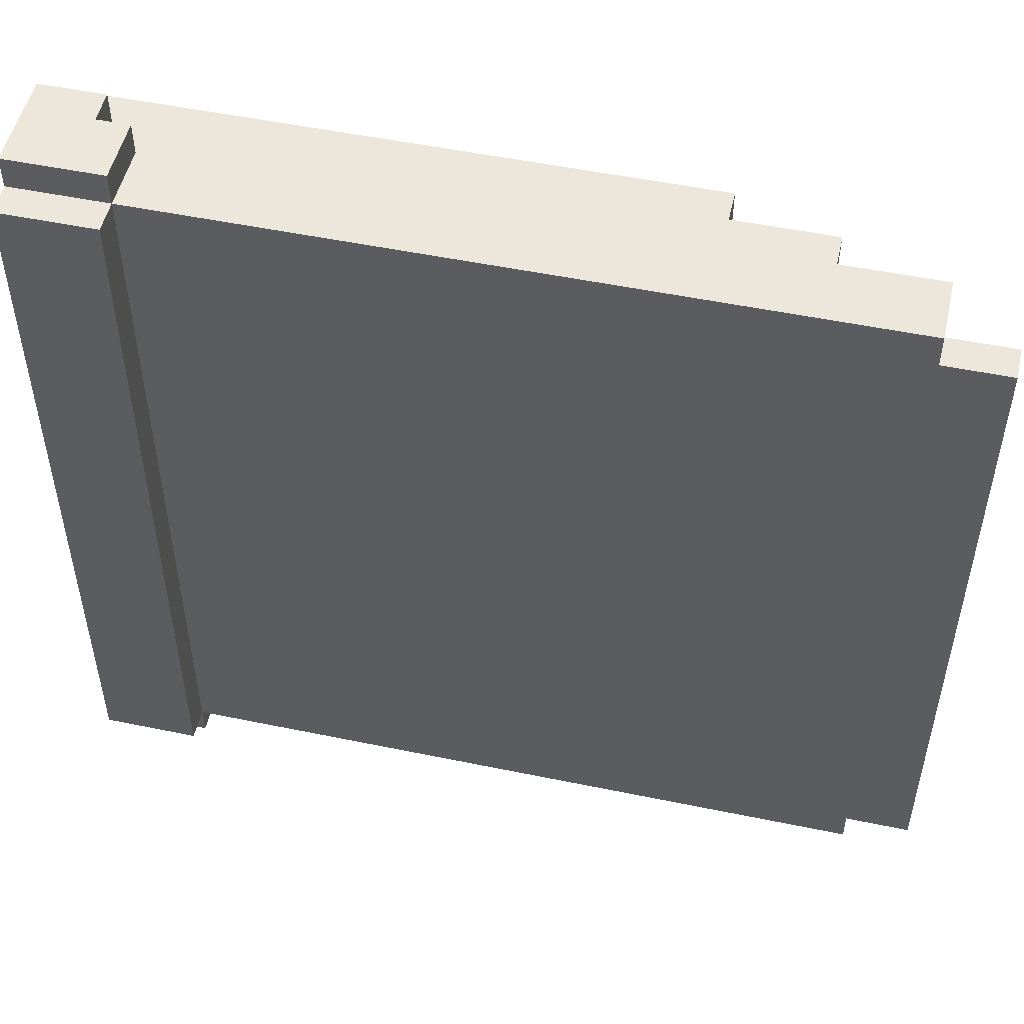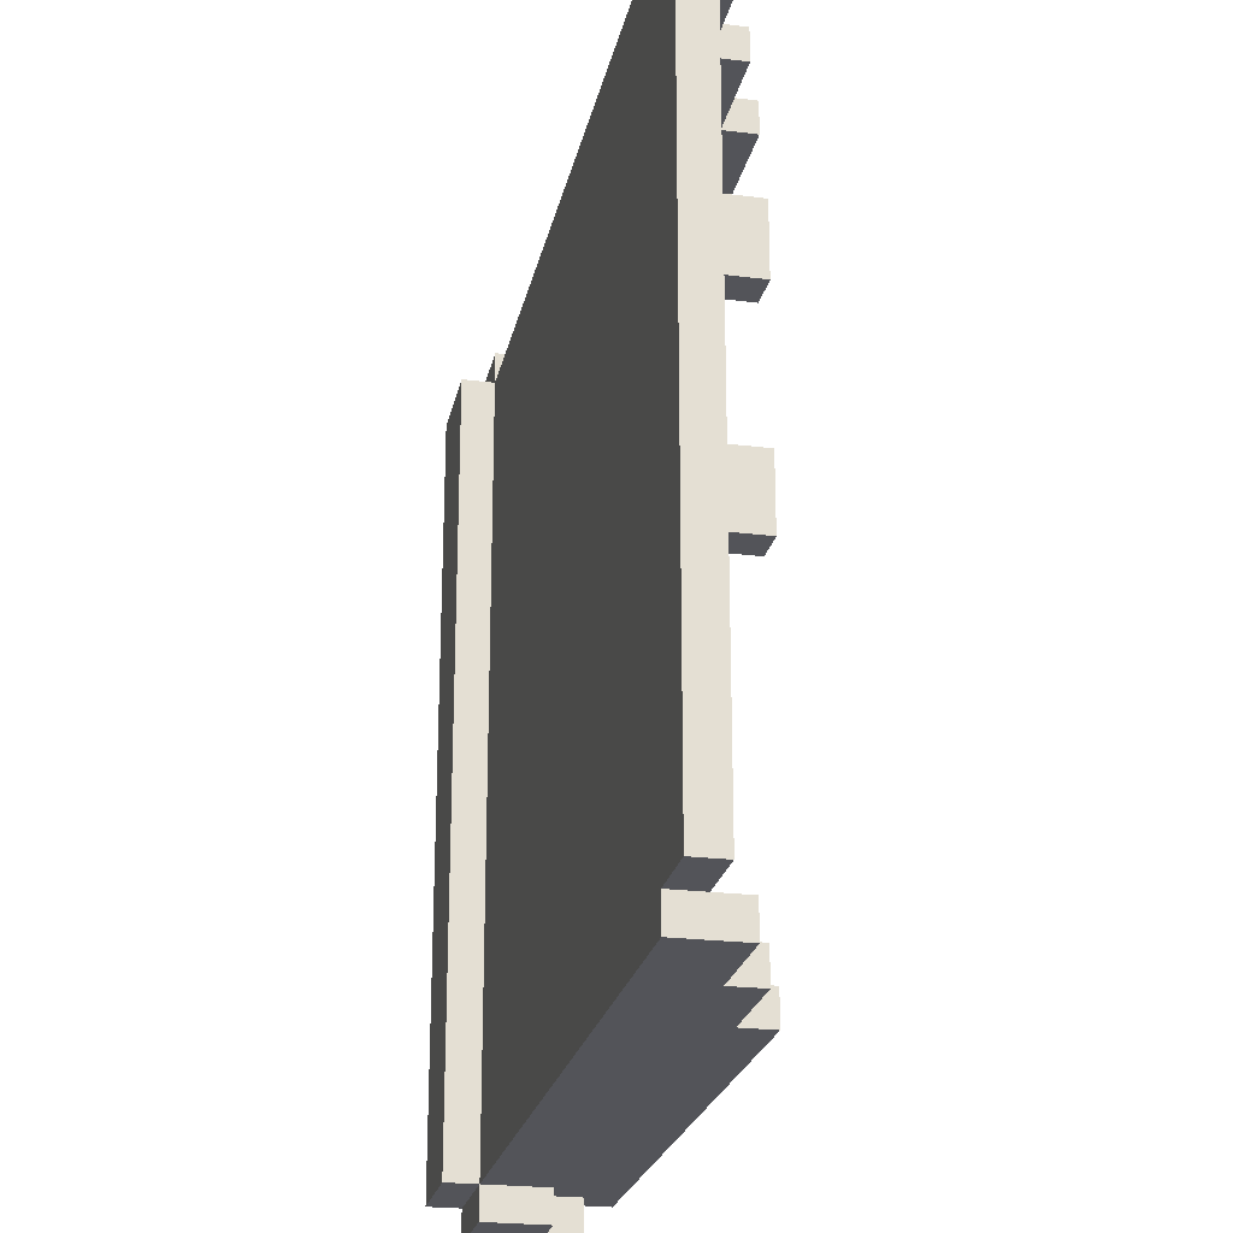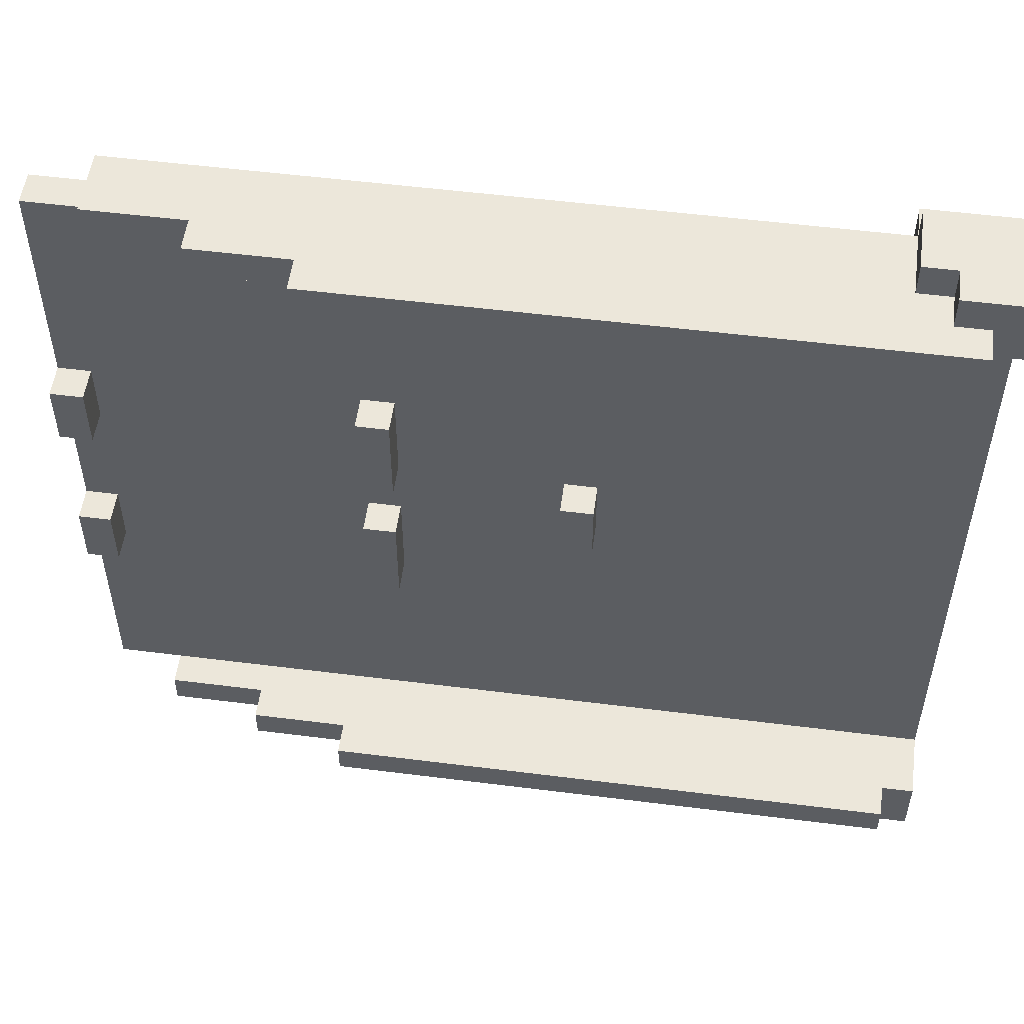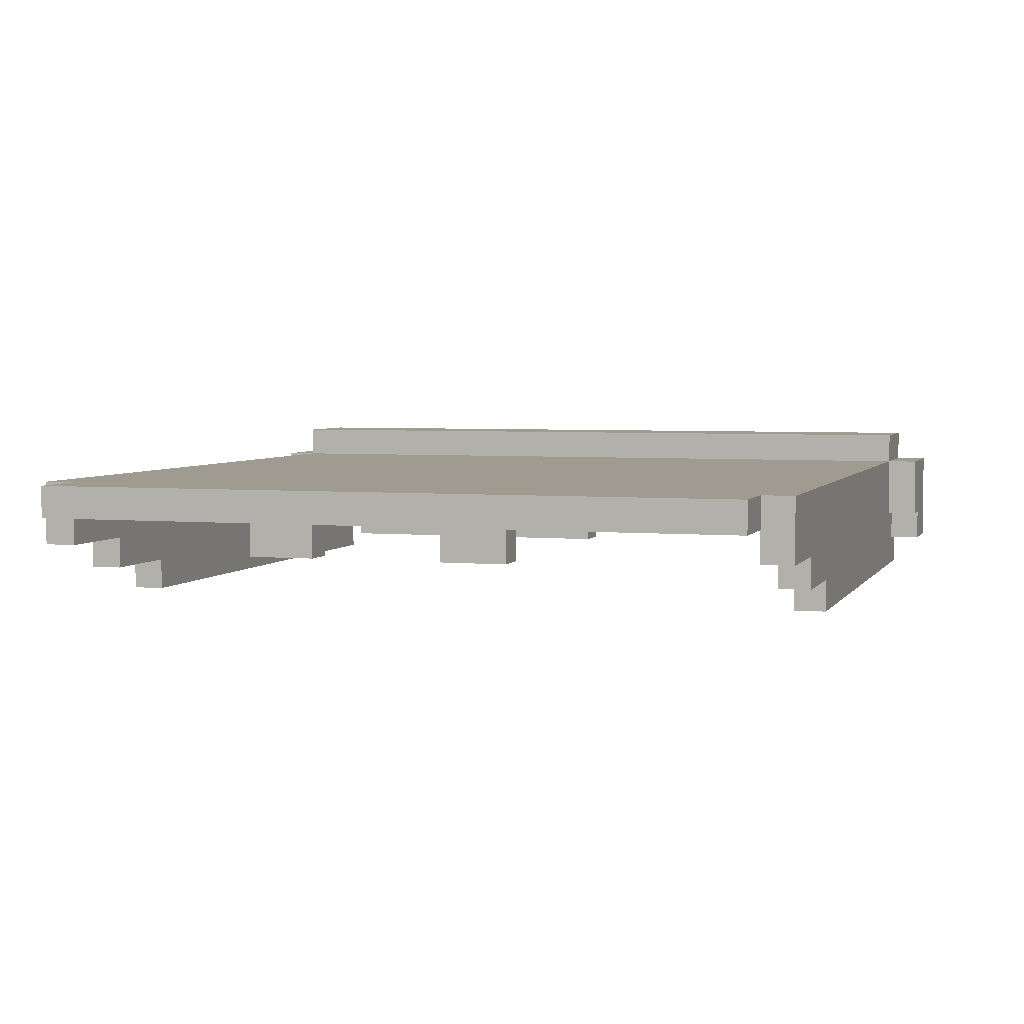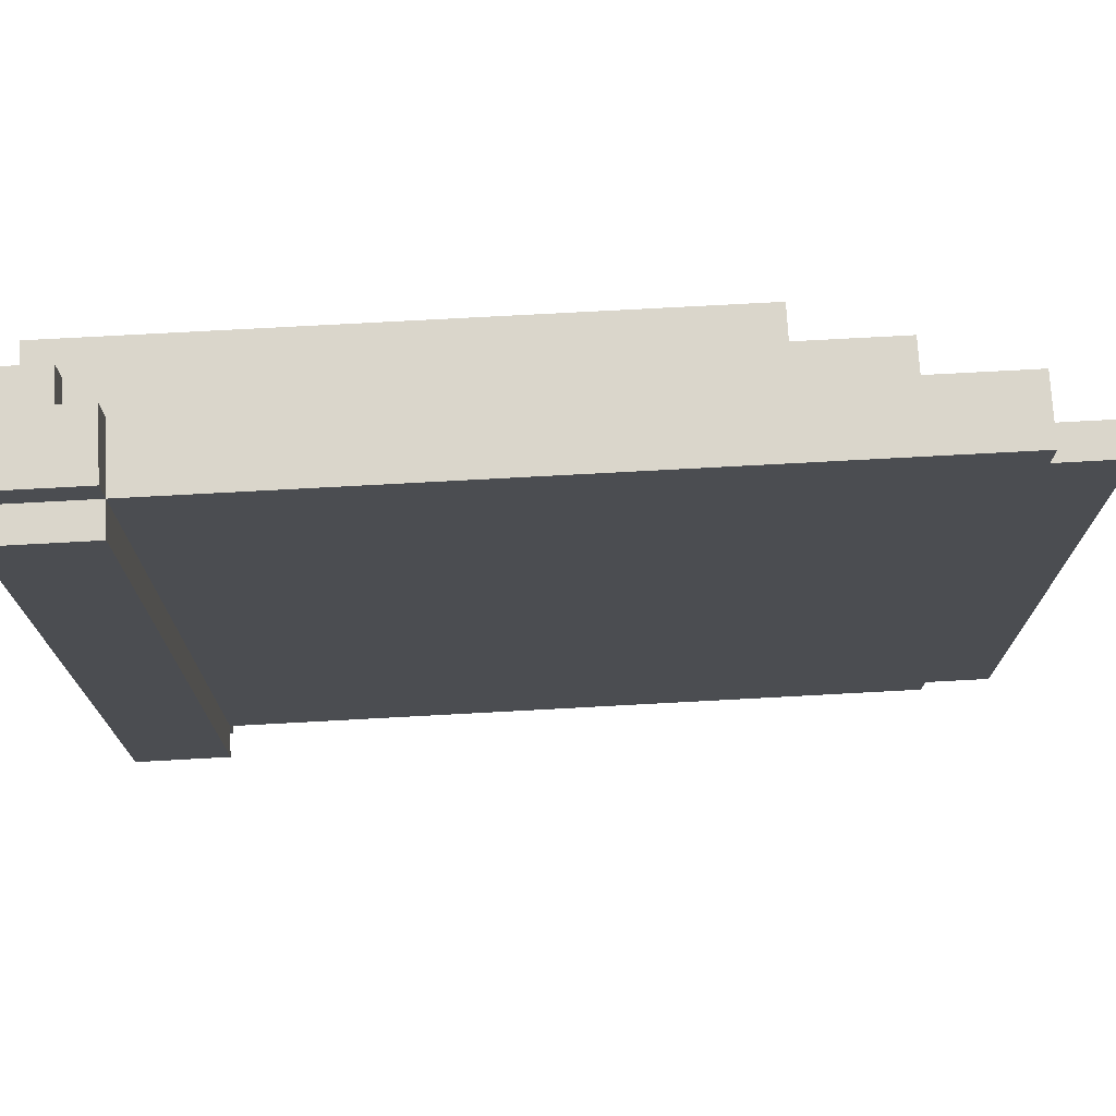
<metadata>
{"format":"obj","ext":"obj","renderer":"f3d","projection":"perspective","resolution":1024,"background":"white","views":[{"elev":51.4,"azim":-167.3,"up":"+Z"},{"elev":-23.8,"azim":-101.8,"up":"+Z"},{"elev":53.5,"azim":7.7,"up":"+Z"},{"elev":4.1,"azim":-72.8,"up":"+Y"},{"elev":73.8,"azim":176.9,"up":"+Z"}]}
</metadata>
<code>
o F_BedBlanketFull
v -0.1 0.4 0.4
v -0.1 0.3 0.2
v -0.1 0.3 0.4
v -0.1 0.4 0.2
v -0.1 0.4 -0.2
v -0.1 0.3 -0.4
v -0.1 0.3 -0.2
v -0.1 0.4 -0.4
v -0.1 0.5 1.1
v -0.1 0.4 -1.1
v -0.1 0.4 1.1
v -0.1 0.5 -1.1
v 0.1 0.4 1.1
v 0.1 0.3 1.1
v 0.1 0.3 1.2
v 0.1 0.4 -1.1
v 0.1 0.3 -1.2
v 0.1 0.3 -1.1
v 0.1 0.5 1.2
v 0.1 0.5 1.1
v 0.1 0.5 -1.1
v 0.1 0.5 -1.2
v 0.4 0.3 1.2
v 0.4 0.2 1.1
v 0.4 0.2 1.2
v 0.4 0.3 1.1
v 0.4 0.3 -1.1
v 0.4 0.2 -1.2
v 0.4 0.2 -1.1
v 0.4 0.3 -1.2
v 0.7 0.2 1.2
v 0.7 0.1 1.1
v 0.7 0.1 1.2
v 0.7 0.2 1.1
v 0.7 0.2 -1.1
v 0.7 0.1 -1.2
v 0.7 0.1 -1.1
v 0.7 0.2 -1.2
v 0.8 0.4 0.4
v 0.8 0.3 0.1
v 0.8 0.3 0.4
v 0.8 0.4 0.1
v 0.8 0.4 -0.1
v 0.8 0.3 -0.4
v 0.8 0.3 -0.1
v 0.8 0.4 -0.4
v 1.4 0.4 0.1
v 1.4 0.3 -0.1
v 1.4 0.3 0.1
v 1.4 0.4 -0.1
v 2.3 0.5 1.3
v 2.3 0.3 1.2
v 2.3 0.3 1.3
v 2.3 0.5 1.2
v 2.3 0.5 -1.2
v 2.3 0.3 -1.3
v 2.3 0.3 -1.2
v 2.3 0.5 -1.3
v 2.3 0.6 1.2
v 2.3 0.6 -1.2
v 2.4 0.3 1.3
v 2.4 0.2 1.2
v 2.4 0.2 1.3
v 2.4 0.3 1.2
v 2.4 0.3 -1.2
v 2.4 0.2 -1.3
v 2.4 0.2 -1.2
v 2.4 0.3 -1.3
v 0 0.3 0.4
v 0 0.3 0.2
v 0 0.4 0.4
v 0 0.4 0.2
v 0 0.3 -0.2
v 0 0.3 -0.4
v 0 0.4 -0.2
v 0 0.4 -0.4
v 0.9 0.3 0.4
v 0.9 0.3 0.1
v 0.9 0.4 0.4
v 0.9 0.4 0.1
v 0.9 0.3 -0.1
v 0.9 0.3 -0.4
v 0.9 0.4 -0.1
v 0.9 0.4 -0.4
v 1.5 0.3 0.1
v 1.5 0.3 -0.1
v 1.5 0.4 0.1
v 1.5 0.4 -0.1
v 2.5 0.1 1.2
v 2.5 0.1 1.1
v 2.5 0.2 1.2
v 2.5 0.2 1.1
v 2.5 0.1 -1.1
v 2.5 0.1 -1.2
v 2.5 0.2 -1.1
v 2.5 0.2 -1.2
v 2.6 0.2 1.3
v 2.6 0.2 1.1
v 2.6 0.4 1.2
v 2.6 0.4 1.1
v 2.6 0.2 -1.1
v 2.6 0.2 -1.3
v 2.6 0.4 -1.1
v 2.6 0.4 -1.2
v 2.6 0.5 1.3
v 2.6 0.5 1.2
v 2.6 0.5 -1.2
v 2.6 0.5 -1.3
v 2.6 0.6 1.2
v 2.6 0.6 -1.2
v 2.4 0.3 1.3
v 2.3 0.5 1.3
v 2.3 0.3 1.3
v 2.6 0.2 1.3
v 2.4 0.2 1.3
v 2.6 0.5 1.3
v 0.4 0.3 1.2
v 0.1 0.5 1.2
v 0.1 0.3 1.2
v 0.7 0.2 1.2
v 0.4 0.2 1.2
v 2.3 0.3 1.2
v 0.7 0.1 1.2
v 2.3 0.5 1.2
v 2.4 0.1 1.2
v 2.4 0.2 1.2
v 2.4 0.3 1.2
v 2.5 0.1 1.2
v 2.5 0.2 1.2
v 2.6 0.5 1.2
v 2.3 0.6 1.2
v 2.6 0.6 1.2
v 0.1 0.4 1.1
v -0.1 0.5 1.1
v -0.1 0.4 1.1
v 0.1 0.5 1.1
v 0 0.3 0.4
v -0.1 0.4 0.4
v -0.1 0.3 0.4
v 0 0.4 0.4
v 0.9 0.3 0.4
v 0.8 0.4 0.4
v 0.8 0.3 0.4
v 0.9 0.4 0.4
v 1.5 0.3 0.1
v 1.4 0.4 0.1
v 1.4 0.3 0.1
v 1.5 0.4 0.1
v 0.9 0.3 -0.1
v 0.8 0.4 -0.1
v 0.8 0.3 -0.1
v 0.9 0.4 -0.1
v 0 0.3 -0.2
v -0.1 0.4 -0.2
v -0.1 0.3 -0.2
v 0 0.4 -0.2
v 0.4 0.3 -1.1
v 0.1 0.4 -1.1
v 0.1 0.3 -1.1
v 0.7 0.2 -1.1
v 0.4 0.2 -1.1
v 2.4 0.1 -1.1
v 0.7 0.1 -1.1
v 2.4 0.2 -1.1
v 2.5 0.1 -1.1
v 2.5 0.2 -1.1
v 2.5 0.4 -1.1
v 2.6 0.2 -1.1
v 2.6 0.4 -1.1
v 0.1 0.3 1.1
v 0.1 0.4 1.1
v 0.4 0.3 1.1
v 0.4 0.2 1.1
v 0.7 0.2 1.1
v 0.7 0.1 1.1
v 2.4 0.1 1.1
v 2.4 0.2 1.1
v 2.5 0.1 1.1
v 2.5 0.2 1.1
v 2.5 0.4 1.1
v 2.6 0.2 1.1
v 2.6 0.4 1.1
v -0.1 0.3 0.2
v -0.1 0.4 0.2
v 0 0.3 0.2
v 0 0.4 0.2
v 0.8 0.3 0.1
v 0.8 0.4 0.1
v 0.9 0.3 0.1
v 0.9 0.4 0.1
v 1.4 0.3 -0.1
v 1.4 0.4 -0.1
v 1.5 0.3 -0.1
v 1.5 0.4 -0.1
v -0.1 0.3 -0.4
v -0.1 0.4 -0.4
v 0 0.3 -0.4
v 0 0.4 -0.4
v 0.8 0.3 -0.4
v 0.8 0.4 -0.4
v 0.9 0.3 -0.4
v 0.9 0.4 -0.4
v -0.1 0.4 -1.1
v -0.1 0.5 -1.1
v 0.1 0.4 -1.1
v 0.1 0.5 -1.1
v 0.1 0.3 -1.2
v 0.1 0.5 -1.2
v 0.4 0.3 -1.2
v 0.4 0.2 -1.2
v 0.7 0.2 -1.2
v 2.3 0.3 -1.2
v 0.7 0.1 -1.2
v 2.3 0.5 -1.2
v 2.4 0.1 -1.2
v 2.4 0.2 -1.2
v 2.4 0.3 -1.2
v 2.5 0.1 -1.2
v 2.5 0.2 -1.2
v 2.3 0.6 -1.2
v 2.6 0.5 -1.2
v 2.6 0.6 -1.2
v 2.3 0.3 -1.3
v 2.3 0.5 -1.3
v 2.4 0.3 -1.3
v 2.4 0.2 -1.3
v 2.6 0.2 -1.3
v 2.6 0.5 -1.3
v 0.7 0.1 1.1
v 2.4 0.1 1.2
v 0.7 0.1 1.2
v 2.4 0.1 1.1
v 2.5 0.1 1.2
v 2.5 0.1 1.1
v 0.7 0.1 -1.2
v 2.4 0.1 -1.1
v 0.7 0.1 -1.1
v 2.4 0.1 -1.2
v 2.5 0.1 -1.1
v 2.5 0.1 -1.2
v 2.4 0.2 1.2
v 2.6 0.2 1.3
v 2.4 0.2 1.3
v 2.5 0.2 1.2
v 0.4 0.2 1.1
v 0.7 0.2 1.2
v 0.4 0.2 1.2
v 0.7 0.2 1.1
v 2.5 0.2 1.1
v 2.6 0.2 1.1
v 0.4 0.2 -1.2
v 0.7 0.2 -1.1
v 0.4 0.2 -1.1
v 0.7 0.2 -1.2
v 2.5 0.2 -1.2
v 2.6 0.2 -1.1
v 2.5 0.2 -1.1
v 2.4 0.2 -1.3
v 2.4 0.2 -1.2
v 2.6 0.2 -1.3
v 2.3 0.3 1.2
v 2.4 0.3 1.3
v 2.3 0.3 1.3
v 2.4 0.3 1.2
v 0.1 0.3 1.1
v 0.4 0.3 1.2
v 0.1 0.3 1.2
v 0.4 0.3 1.1
v -0.1 0.3 0.2
v 0 0.3 0.4
v -0.1 0.3 0.4
v 0 0.3 0.2
v 0.8 0.3 0.1
v 0.9 0.3 0.4
v 0.8 0.3 0.4
v 0.9 0.3 0.1
v 1.4 0.3 -0.1
v 1.5 0.3 0.1
v 1.4 0.3 0.1
v 1.5 0.3 -0.1
v -0.1 0.3 -0.4
v 0 0.3 -0.2
v -0.1 0.3 -0.2
v 0 0.3 -0.4
v 0.8 0.3 -0.4
v 0.9 0.3 -0.1
v 0.8 0.3 -0.1
v 0.9 0.3 -0.4
v 0.1 0.3 -1.2
v 0.4 0.3 -1.1
v 0.1 0.3 -1.1
v 0.4 0.3 -1.2
v 2.3 0.3 -1.3
v 2.4 0.3 -1.2
v 2.3 0.3 -1.2
v 2.4 0.3 -1.3
v 0.3 0.4 1
v 0.1 0.4 1.1
v -0.1 0.4 1.1
v 2.6 0.4 1.1
v 2.5 0.4 1.1
v 0.4 0.4 1
v 1.6 0.4 1
v 1.7 0.4 1
v 1.9 0.4 1
v 2 0.4 1
v -0.1 0.4 0.4
v 0 0.4 0.4
v 0.8 0.4 0.4
v 0.9 0.4 0.4
v 0 0.4 0.2
v 0.8 0.4 0.1
v 0.9 0.4 0.1
v 1.4 0.4 0.1
v 1.5 0.4 0.1
v 0.8 0.4 -0.1
v 0.9 0.4 -0.1
v 1.4 0.4 -0.1
v 1.5 0.4 -0.1
v -0.1 0.4 -0.2
v -0.1 0.4 0.2
v 0 0.4 -0.2
v 0 0.4 -0.4
v 0.8 0.4 -0.4
v 0.9 0.4 -0.4
v 0.3 0.4 -1
v -0.1 0.4 -0.4
v 0.4 0.4 -1
v 1.6 0.4 -1
v 1.7 0.4 -1
v 1.9 0.4 -1
v 2 0.4 -1
v -0.1 0.4 -1.1
v 0.1 0.4 -1.1
v 2.5 0.4 -1.1
v 2.6 0.4 -1.1
v 2.3 0.5 1.3
v 2.6 0.5 1.3
v 2.3 0.5 1.2
v 2.6 0.5 1.2
v 0.1 0.5 1.2
v 0.1 0.5 1.1
v 0.3 0.5 1
v -0.1 0.5 1.1
v 0.4 0.5 1
v 1.6 0.5 1
v 1.7 0.5 1
v 1.9 0.5 1
v 2 0.5 1
v 0.3 0.5 -1
v 0.4 0.5 -1
v 1.6 0.5 -1
v 1.7 0.5 -1
v 1.9 0.5 -1
v 2 0.5 -1
v -0.1 0.5 -1.1
v 0.1 0.5 -1.1
v 0.1 0.5 -1.2
v 2.3 0.5 -1.2
v 2.6 0.5 -1.2
v 2.3 0.5 -1.3
v 2.6 0.5 -1.3
v 2.3 0.6 1.2
v 2.6 0.6 1.2
v 2.3 0.6 -1.2
v 2.6 0.6 -1.2
f 1 2 3
f 4 2 1
f 5 6 7
f 8 6 5
f 9 4 1
f 9 10 8
f 9 8 5
f 9 5 4
f 9 1 11
f 12 10 9
f 13 14 15
f 16 17 18
f 19 13 15
f 20 13 19
f 21 17 16
f 22 17 21
f 23 24 25
f 26 24 23
f 27 28 29
f 30 28 27
f 31 32 33
f 34 32 31
f 35 36 37
f 38 36 35
f 39 40 41
f 42 40 39
f 43 44 45
f 46 44 43
f 47 48 49
f 50 48 47
f 51 52 53
f 54 52 51
f 55 56 57
f 58 56 55
f 59 55 54
f 60 55 59
f 61 62 63
f 64 62 61
f 65 66 67
f 68 66 65
f 69 70 71
f 71 70 72
f 73 74 75
f 75 74 76
f 77 78 79
f 79 78 80
f 81 82 83
f 83 82 84
f 85 86 87
f 87 86 88
f 89 90 91
f 91 90 92
f 93 94 95
f 95 94 96
f 97 98 99
f 99 98 100
f 101 102 103
f 103 102 104
f 97 99 105
f 99 100 106
f 105 99 106
f 100 103 106
f 103 104 106
f 104 102 107
f 106 104 107
f 107 102 108
f 106 107 109
f 109 107 110
f 111 112 113
f 114 111 115
f 116 112 111
f 116 111 114
f 117 118 119
f 120 117 121
f 122 118 117
f 122 120 123
f 122 117 120
f 124 118 122
f 125 122 123
f 126 122 125
f 127 122 126
f 128 126 125
f 129 126 128
f 130 131 124
f 132 131 130
f 133 134 135
f 136 134 133
f 137 138 139
f 140 138 137
f 141 142 143
f 144 142 141
f 145 146 147
f 148 146 145
f 149 150 151
f 152 150 149
f 153 154 155
f 156 154 153
f 157 158 159
f 160 157 161
f 162 160 163
f 164 157 160
f 164 160 162
f 165 164 162
f 166 157 164
f 166 164 165
f 167 158 157
f 167 157 166
f 168 167 166
f 169 167 168
f 170 171 172
f 173 172 174
f 175 174 176
f 174 172 177
f 176 174 177
f 176 177 178
f 177 172 179
f 178 177 179
f 172 171 180
f 179 172 180
f 179 180 181
f 181 180 182
f 183 184 185
f 185 184 186
f 187 188 189
f 189 188 190
f 191 192 193
f 193 192 194
f 195 196 197
f 197 196 198
f 199 200 201
f 201 200 202
f 203 204 205
f 205 204 206
f 207 208 209
f 210 209 211
f 209 208 212
f 213 211 212
f 211 209 212
f 212 208 214
f 213 212 215
f 215 212 216
f 216 212 217
f 215 216 218
f 218 216 219
f 214 220 221
f 221 220 222
f 223 224 225
f 226 225 227
f 225 224 228
f 227 225 228
f 229 230 231
f 232 233 230
f 232 230 229
f 234 233 232
f 235 236 237
f 238 239 236
f 238 236 235
f 240 239 238
f 241 242 243
f 244 242 241
f 245 246 247
f 248 246 245
f 249 242 244
f 250 242 249
f 251 252 253
f 254 252 251
f 255 256 257
f 258 255 259
f 260 256 255
f 260 255 258
f 261 262 263
f 264 262 261
f 265 266 267
f 268 266 265
f 269 270 271
f 272 270 269
f 273 274 275
f 276 274 273
f 277 278 279
f 280 278 277
f 281 282 283
f 284 282 281
f 285 286 287
f 288 286 285
f 289 290 291
f 292 290 289
f 293 294 295
f 296 294 293
f 297 298 299
f 297 300 301
f 297 301 298
f 302 300 297
f 303 300 302
f 304 300 303
f 305 300 304
f 306 300 305
f 307 297 299
f 308 297 307
f 309 303 302
f 310 303 309
f 311 297 308
f 312 309 302
f 313 303 310
f 314 303 313
f 315 303 314
f 316 312 302
f 316 313 312
f 316 314 313
f 317 314 316
f 318 314 317
f 319 303 315
f 320 311 321
f 322 297 311
f 322 311 320
f 323 297 322
f 324 316 302
f 325 319 318
f 325 318 317
f 326 302 297
f 326 297 323
f 326 323 327
f 328 325 324
f 328 302 326
f 328 324 302
f 329 304 303
f 329 325 328
f 329 319 325
f 329 303 319
f 330 305 304
f 330 304 329
f 331 306 305
f 331 305 330
f 332 300 306
f 332 306 331
f 333 331 330
f 333 326 327
f 333 332 331
f 333 328 326
f 333 329 328
f 333 330 329
f 334 332 333
f 335 300 332
f 335 332 334
f 336 300 335
f 337 338 339
f 339 338 340
f 341 339 342
f 342 339 343
f 344 342 343
f 343 339 345
f 345 339 346
f 346 339 347
f 347 339 348
f 348 339 349
f 344 343 350
f 343 345 350
f 345 346 351
f 350 345 351
f 346 347 352
f 351 346 352
f 347 348 353
f 352 347 353
f 348 349 354
f 353 348 354
f 349 339 355
f 354 349 355
f 353 354 356
f 352 353 356
f 354 355 356
f 351 352 356
f 350 351 356
f 344 350 356
f 356 355 357
f 357 355 358
f 355 339 359
f 358 355 359
f 359 360 361
f 361 360 362
f 363 364 365
f 365 364 366

</code>
